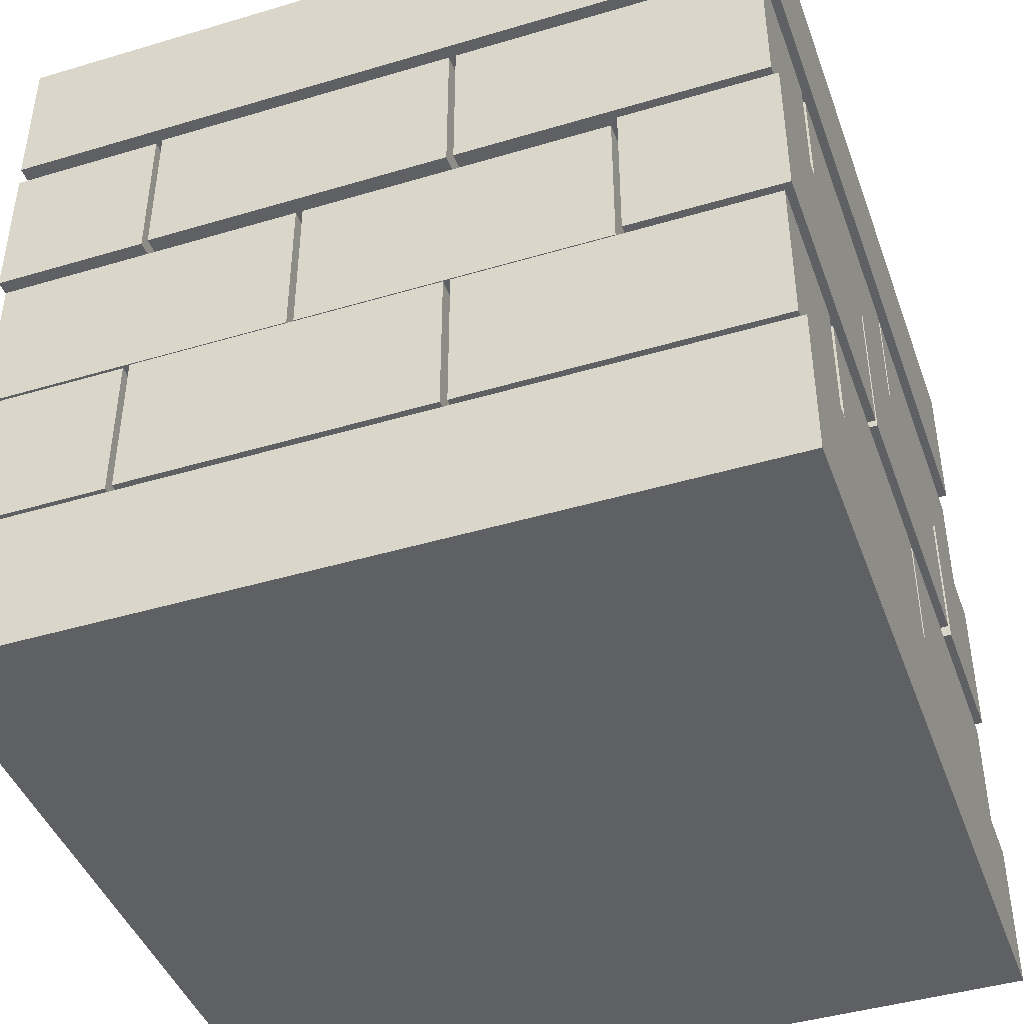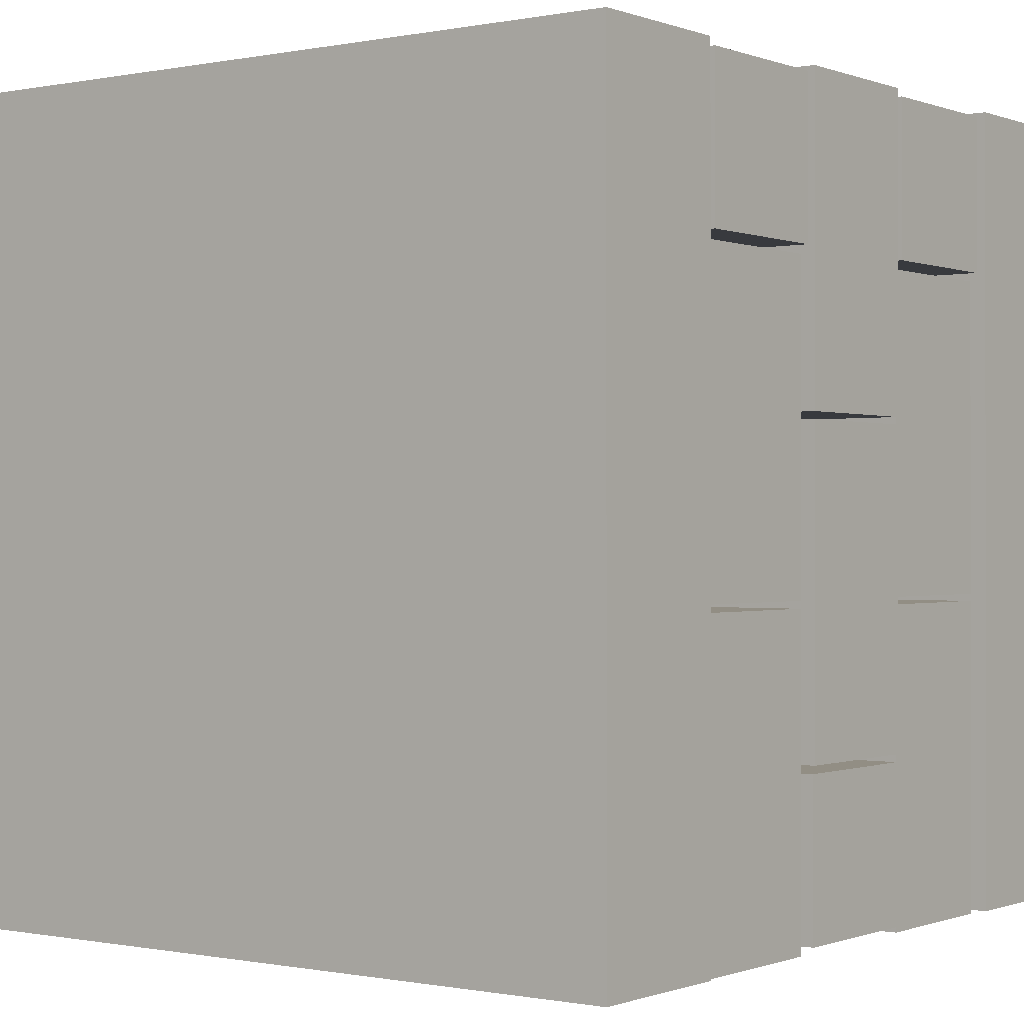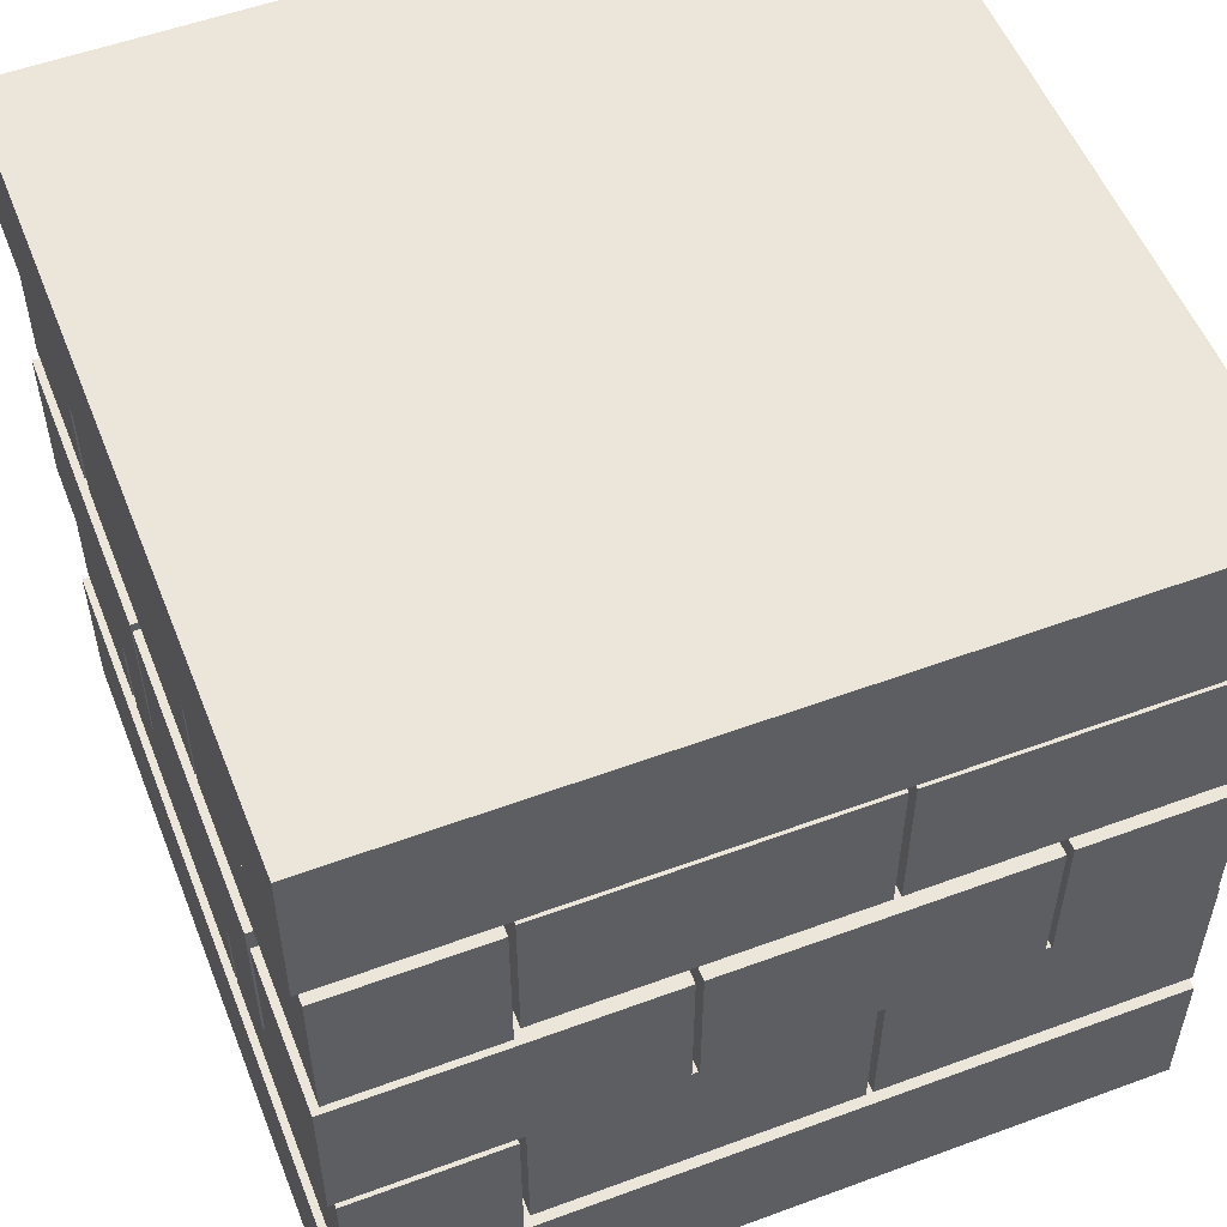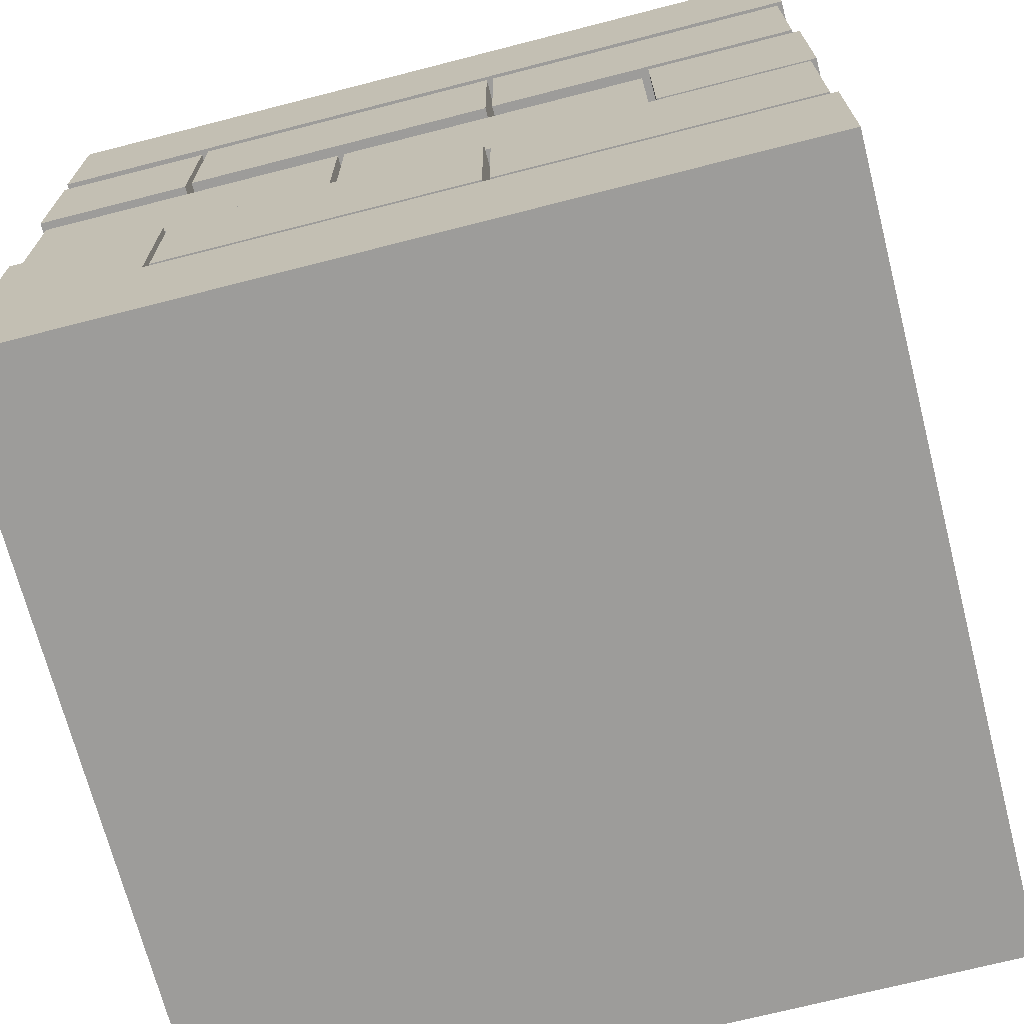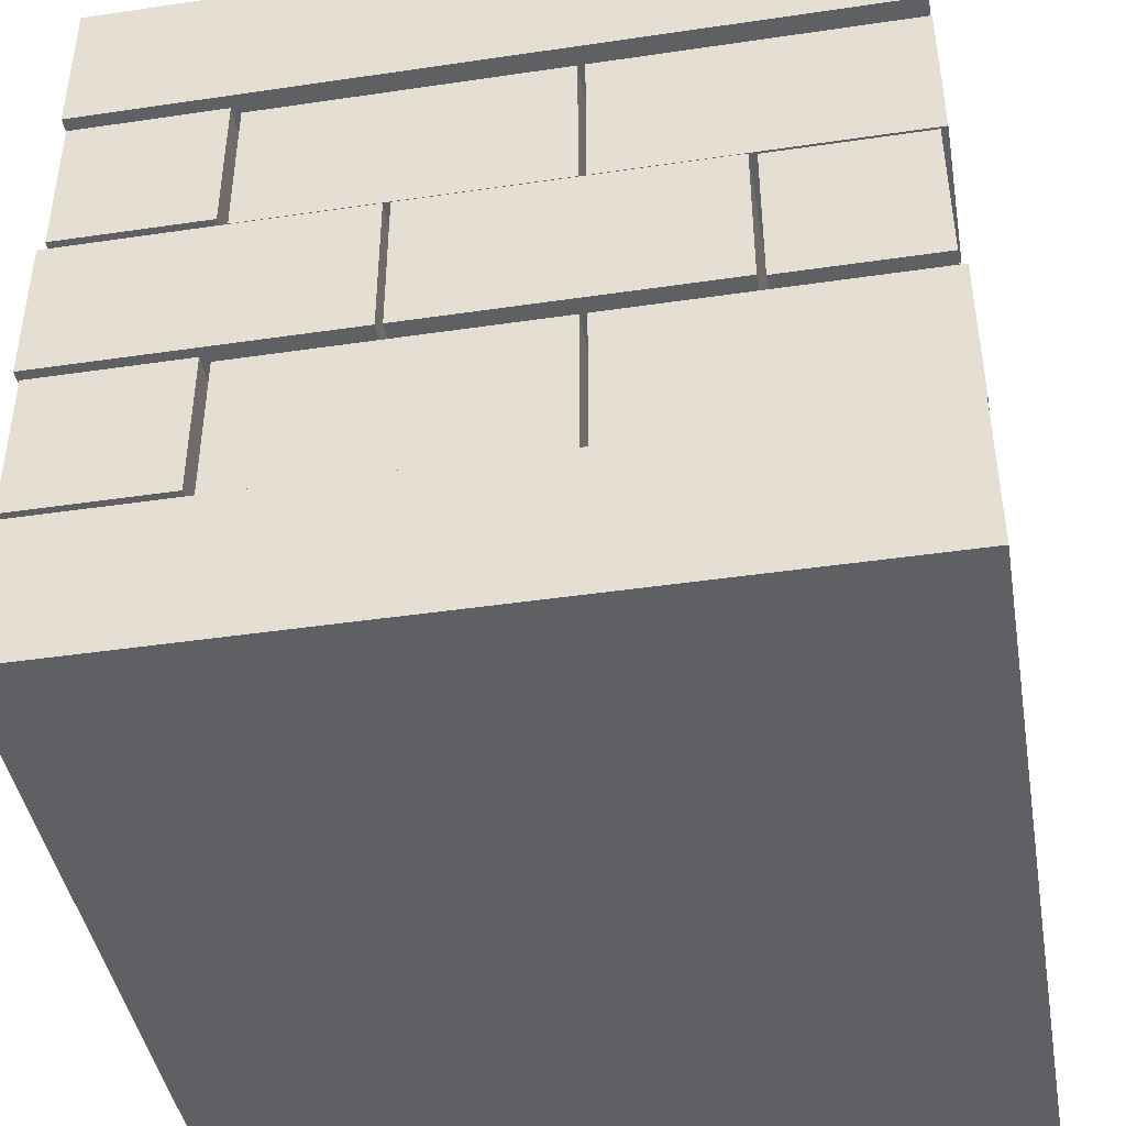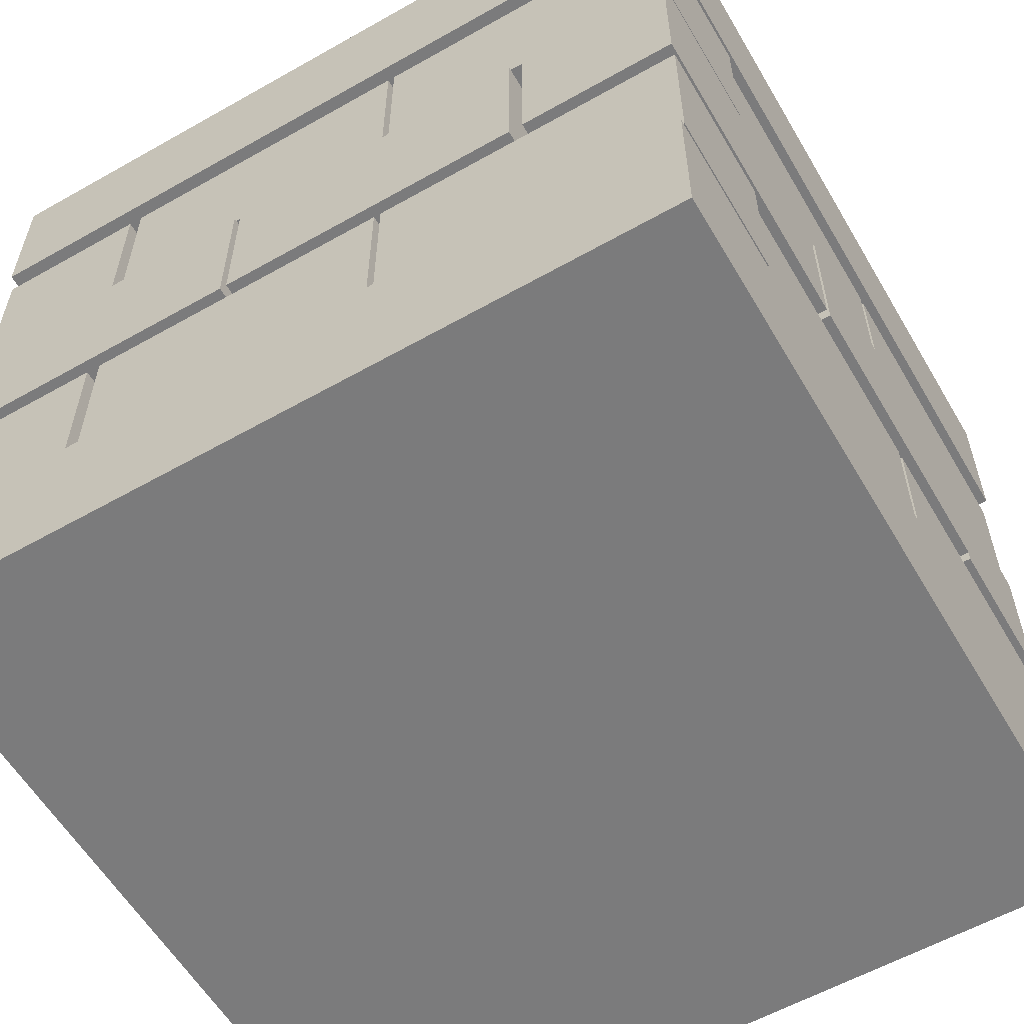
<metadata>
{"format":"obj","ext":"obj","renderer":"f3d","projection":"perspective","resolution":1024,"background":"white","views":[{"elev":-43.4,"azim":-70.6,"up":"+Y"},{"elev":-0.4,"azim":36.5,"up":"+Z"},{"elev":54.2,"azim":68.6,"up":"+Y"},{"elev":-70.2,"azim":-75.6,"up":"+Y"},{"elev":-43.0,"azim":99.9,"up":"+Y"},{"elev":-58.4,"azim":30.3,"up":"+Y"}]}
</metadata>
<code>
g Mesh1 Model
v 54.54 -60.08 -53.56
v -58.46 -60.08 59.44
v -58.46 -60.08 -53.56
f 1 2 3
v 54.54 -60.08 59.44
f 2 1 4
v 54.54 -38.08 59.44
f 1 5 4
v 54.54 -38.08 -53.56
f 5 1 6
v -58.46 -38.08 -53.56
f 1 7 6
f 7 1 3
f 2 7 3
v -58.46 -38.08 59.44
f 7 2 8
f 2 5 8
f 5 2 4
f 5 7 8
f 7 5 6
g Mesh2 Model
v -36.46 -37.08 14.47
v -58.46 -37.08 58.47
v -58.46 -37.08 14.47
f 9 10 11
v -36.46 -37.08 58.47
f 10 9 12
v -36.46 -15.08 58.47
f 9 13 12
v -36.46 -15.08 14.47
f 13 9 14
v -58.46 -15.08 14.47
f 9 15 14
f 15 9 11
f 10 15 11
v -58.46 -15.08 58.47
f 15 10 16
f 10 13 16
f 13 10 12
f 13 15 16
f 15 13 14
g Mesh3 Model
v -34.46 -37.08 36.47
v 9.535 -37.08 58.47
v -34.46 -37.08 58.47
f 17 18 19
v 9.535 -37.08 36.47
f 18 17 20
v -34.46 -15.08 36.47
f 21 20 17
v 9.535 -15.08 36.47
f 20 21 22
v 9.535 -15.08 58.47
f 21 23 22
v -34.46 -15.08 58.47
f 23 21 24
f 21 19 24
f 19 21 17
f 19 23 24
f 23 19 18
f 20 23 18
f 23 20 22
g Mesh4 Model
v 10.54 -37.08 36.47
v 54.54 -37.08 58.47
v 10.54 -37.08 58.47
f 25 26 27
v 54.54 -37.08 36.47
f 26 25 28
v 10.54 -15.08 36.47
f 29 28 25
v 54.54 -15.08 36.47
f 28 29 30
v 54.54 -15.08 58.47
f 29 31 30
v 10.54 -15.08 58.47
f 31 29 32
f 29 27 32
f 27 29 25
f 27 31 32
f 31 27 26
f 28 31 26
f 31 28 30
g Mesh5 Model
v -36.46 -37.08 -30.53
v -58.46 -37.08 13.47
v -58.46 -37.08 -30.53
f 33 34 35
v -36.46 -37.08 13.47
f 34 33 36
v -36.46 -15.08 13.47
f 33 37 36
v -36.46 -15.08 -30.53
f 37 33 38
v -58.46 -15.08 -30.53
f 33 39 38
f 39 33 35
f 34 39 35
v -58.46 -15.08 13.47
f 39 34 40
f 34 37 40
f 37 34 36
f 37 39 40
f 39 37 38
g Mesh6 Model
v 53.54 -37.08 -8.684
v 31.54 -37.08 35.32
v 31.54 -37.08 -8.684
f 41 42 43
v 53.54 -37.08 35.32
f 42 41 44
v 53.54 -15.08 35.32
f 41 45 44
v 53.54 -15.08 -8.684
f 45 41 46
v 31.54 -15.08 -8.684
f 41 47 46
f 47 41 43
f 42 47 43
v 31.54 -15.08 35.32
f 47 42 48
f 42 45 48
f 45 42 44
f 45 47 48
f 47 45 46
g Mesh7 Model
v 53.54 -37.08 -53.68
v 31.54 -37.08 -9.684
v 31.54 -37.08 -53.68
f 49 50 51
v 53.54 -37.08 -9.684
f 50 49 52
v 53.54 -15.08 -9.684
f 49 53 52
v 53.54 -15.08 -53.68
f 53 49 54
v 31.54 -15.08 -53.68
f 49 55 54
f 55 49 51
f 50 55 51
v 31.54 -15.08 -9.684
f 55 50 56
f 50 53 56
f 53 50 52
f 53 55 56
f 55 53 54
g Mesh8 Model
v -14.2 -37.08 -53.62
v -58.2 -37.08 -31.62
v -58.2 -37.08 -53.62
f 57 58 59
v -14.2 -37.08 -31.62
f 58 57 60
v -14.2 -15.08 -31.62
f 57 61 60
v -14.2 -15.08 -53.62
f 61 57 62
v -58.2 -15.08 -53.62
f 57 63 62
f 63 57 59
f 58 63 59
v -58.2 -15.08 -31.62
f 63 58 64
f 58 61 64
f 61 58 60
f 61 63 64
f 63 61 62
g Mesh9 Model
v -13.49 -37.08 -53.62
v 30.51 -37.08 -31.62
v -13.49 -37.08 -31.62
f 65 66 67
v 30.51 -37.08 -53.62
f 66 65 68
v -13.49 -15.08 -53.62
f 69 68 65
v 30.51 -15.08 -53.62
f 68 69 70
v 30.51 -15.08 -31.62
f 69 71 70
v -13.49 -15.08 -31.62
f 71 69 72
f 69 67 72
f 67 69 65
f 67 71 72
f 71 67 66
f 68 71 66
f 71 68 70
g Mesh10 Model
v 32.66 8.445 59.39
v 54.66 8.445 15.39
v 32.66 8.445 15.39
f 73 74 75
v 54.66 8.445 59.39
f 74 73 76
v 54.66 -13.55 59.39
f 73 77 76
v 32.66 -13.55 59.39
f 77 73 78
f 75 78 73
v 32.66 -13.55 15.39
f 78 75 79
f 74 79 75
v 54.66 -13.55 15.39
f 79 74 80
f 76 80 74
f 80 76 77
f 78 80 77
f 80 78 79
g Mesh11 Model
v -57.34 8.445 36.24
v -35.34 8.445 -7.763
v -57.34 8.445 -7.763
f 81 82 83
v -35.34 8.445 36.24
f 82 81 84
v -57.34 -13.55 36.24
f 85 84 81
v -35.34 -13.55 36.24
f 84 85 86
v -35.34 -13.55 -7.763
f 85 87 86
v -57.34 -13.55 -7.763
f 87 85 88
f 85 83 88
f 83 85 81
f 82 88 83
f 88 82 87
f 84 87 82
f 87 84 86
g Mesh12 Model
v 54.66 8.445 14.39
v 32.66 8.445 -29.61
v 32.66 8.445 14.39
f 89 90 91
v 54.66 8.445 -29.61
f 90 89 92
v 54.66 -13.55 -29.61
f 89 93 92
v 54.66 -13.55 14.39
f 93 89 94
f 91 94 89
v 32.66 -13.55 14.39
f 94 91 95
v 32.66 -13.55 -29.61
f 91 96 95
f 96 91 90
f 90 93 96
f 93 90 92
f 94 96 93
f 96 94 95
g Mesh13 Model
v -34.32 8.445 -30.7
v 9.681 8.445 -52.7
v -34.32 8.445 -52.7
f 97 98 99
v 9.681 8.445 -30.7
f 98 97 100
v -34.32 -13.55 -30.7
f 101 100 97
v 9.681 -13.55 -30.7
f 100 101 102
v 9.681 -13.55 -52.7
f 101 103 102
v -34.32 -13.55 -52.7
f 103 101 104
f 101 99 104
f 99 101 97
f 98 104 99
f 104 98 103
f 100 103 98
f 103 100 102
g Mesh14 Model
v -35.34 8.445 -8.763
v -57.34 8.445 -52.76
v -57.34 8.445 -8.763
f 105 106 107
v -35.34 8.445 -52.76
f 106 105 108
v -35.34 -13.55 -52.76
f 105 109 108
v -35.34 -13.55 -8.763
f 109 105 110
v -57.34 -13.55 -8.763
f 105 111 110
f 111 105 107
f 106 111 107
v -57.34 -13.55 -52.76
f 111 106 112
f 108 112 106
f 112 108 109
f 110 112 109
f 112 110 111
g Mesh15 Model
v 54.39 8.445 -30.7
v 10.39 8.445 -52.7
v 10.39 8.445 -30.7
f 113 114 115
v 54.39 8.445 -52.7
f 114 113 116
v 54.39 -13.55 -52.7
f 113 117 116
v 54.39 -13.55 -30.7
f 117 113 118
v 10.39 -13.55 -30.7
f 113 119 118
f 119 113 115
v 10.39 -13.55 -52.7
f 115 120 119
f 120 115 114
f 114 117 120
f 117 114 116
f 118 120 117
f 120 118 119
g Mesh16 Model
v -14.34 8.445 59.39
v -58.34 8.445 37.39
v -58.34 8.445 59.39
f 121 122 123
v -14.34 8.445 37.39
f 122 121 124
v -14.34 -13.55 37.39
f 121 125 124
v -14.34 -13.55 59.39
f 125 121 126
f 123 126 121
v -58.34 -13.55 59.39
f 126 123 127
f 122 127 123
v -58.34 -13.55 37.39
f 127 122 128
f 122 125 128
f 125 122 124
f 126 128 125
f 128 126 127
g Mesh17 Model
v 30.66 8.445 59.39
v -13.34 8.445 37.39
v -13.34 8.445 59.39
f 129 130 131
v 30.66 8.445 37.39
f 130 129 132
v 30.66 -13.55 37.39
f 129 133 132
v 30.66 -13.55 59.39
f 133 129 134
f 131 134 129
v -13.34 -13.55 59.39
f 134 131 135
v -13.34 -13.55 37.39
f 131 136 135
f 136 131 130
f 130 133 136
f 133 130 132
f 134 136 133
f 136 134 135
g Mesh18 Model
v -58.2 31.92 -53.62
v -58.2 9.917 -31.62
v -58.2 31.92 -31.62
f 137 138 139
v -58.2 9.917 -53.62
f 138 137 140
v -14.2 9.917 -53.62
f 137 141 140
v -14.2 31.92 -53.62
f 141 137 142
v -14.2 31.92 -31.62
f 137 143 142
f 143 137 139
f 138 143 139
v -14.2 9.917 -31.62
f 143 138 144
f 138 141 144
f 141 138 140
f 141 143 144
f 143 141 142
g Mesh19 Model
v 53.54 9.917 -53.68
v 53.54 31.92 -9.684
v 53.54 9.917 -9.684
f 145 146 147
v 53.54 31.92 -53.68
f 146 145 148
v 31.54 31.92 -53.68
f 145 149 148
v 31.54 9.917 -53.68
f 149 145 150
v 31.54 9.917 -9.684
f 145 151 150
f 151 145 147
f 146 151 147
v 31.54 31.92 -9.684
f 151 146 152
f 146 149 152
f 149 146 148
f 149 151 152
f 151 149 150
g Mesh20 Model
v -58.46 31.92 14.47
v -58.46 9.917 58.47
v -58.46 31.92 58.47
f 153 154 155
v -58.46 9.917 14.47
f 154 153 156
v -36.46 9.917 14.47
f 153 157 156
v -36.46 31.92 14.47
f 157 153 158
v -36.46 31.92 58.47
f 153 159 158
f 159 153 155
f 154 159 155
v -36.46 9.917 58.47
f 159 154 160
f 154 157 160
f 157 154 156
f 157 159 160
f 159 157 158
g Mesh21 Model
v -58.46 31.92 -30.53
v -58.46 9.917 13.47
v -58.46 31.92 13.47
f 161 162 163
v -58.46 9.917 -30.53
f 162 161 164
v -36.46 9.917 -30.53
f 161 165 164
v -36.46 31.92 -30.53
f 165 161 166
v -36.46 31.92 13.47
f 161 167 166
f 167 161 163
f 162 167 163
v -36.46 9.917 13.47
f 167 162 168
f 162 165 168
f 165 162 164
f 165 167 168
f 167 165 166
g Mesh22 Model
v 30.51 31.92 -31.62
v -13.49 9.917 -31.62
v 30.51 9.917 -31.62
f 169 170 171
v -13.49 31.92 -31.62
f 170 169 172
v -13.49 31.92 -53.62
f 169 173 172
v 30.51 31.92 -53.62
f 173 169 174
v 30.51 9.917 -53.62
f 169 175 174
f 175 169 171
v -13.49 9.917 -53.62
f 171 176 175
f 176 171 170
f 170 173 176
f 173 170 172
f 173 175 176
f 175 173 174
g Mesh23 Model
v 54.54 31.92 58.47
v 10.54 31.92 36.47
v 10.54 31.92 58.47
f 177 178 179
v 54.54 31.92 36.47
f 178 177 180
v 54.54 9.917 36.47
f 177 181 180
v 54.54 9.917 58.47
f 181 177 182
v 10.54 9.917 58.47
f 177 183 182
f 183 177 179
f 178 183 179
v 10.54 9.917 36.47
f 183 178 184
f 178 181 184
f 181 178 180
f 182 184 181
f 184 182 183
g Mesh24 Model
v -34.46 31.92 36.47
v -34.46 9.917 58.47
v -34.46 31.92 58.47
f 185 186 187
v -34.46 9.917 36.47
f 186 185 188
v 9.535 9.917 36.47
f 185 189 188
v 9.535 31.92 36.47
f 189 185 190
v 9.535 31.92 58.47
f 185 191 190
f 191 185 187
f 186 191 187
v 9.535 9.917 58.47
f 191 186 192
f 188 192 186
f 192 188 189
f 189 191 192
f 191 189 190
g Mesh25 Model
v 53.54 31.92 35.32
v 31.54 31.92 -8.684
v 31.54 31.92 35.32
f 193 194 195
v 53.54 31.92 -8.684
f 194 193 196
v 53.54 9.917 -8.684
f 193 197 196
v 53.54 9.917 35.32
f 197 193 198
v 31.54 9.917 35.32
f 193 199 198
f 199 193 195
f 194 199 195
v 31.54 9.917 -8.684
f 199 194 200
f 194 197 200
f 197 194 196
f 197 199 200
f 199 197 198
g Mesh26 Model
v -58.46 56.57 -53.56
v 54.54 34.57 -53.56
v -58.46 34.57 -53.56
f 201 202 203
v 54.54 56.57 -53.56
f 202 201 204
v 54.54 56.57 59.44
f 201 205 204
v -58.46 56.57 59.44
f 205 201 206
v -58.46 34.57 59.44
f 201 207 206
f 207 201 203
f 202 207 203
v 54.54 34.57 59.44
f 207 202 208
f 202 205 208
f 205 202 204
f 205 207 208
f 207 205 206

</code>
